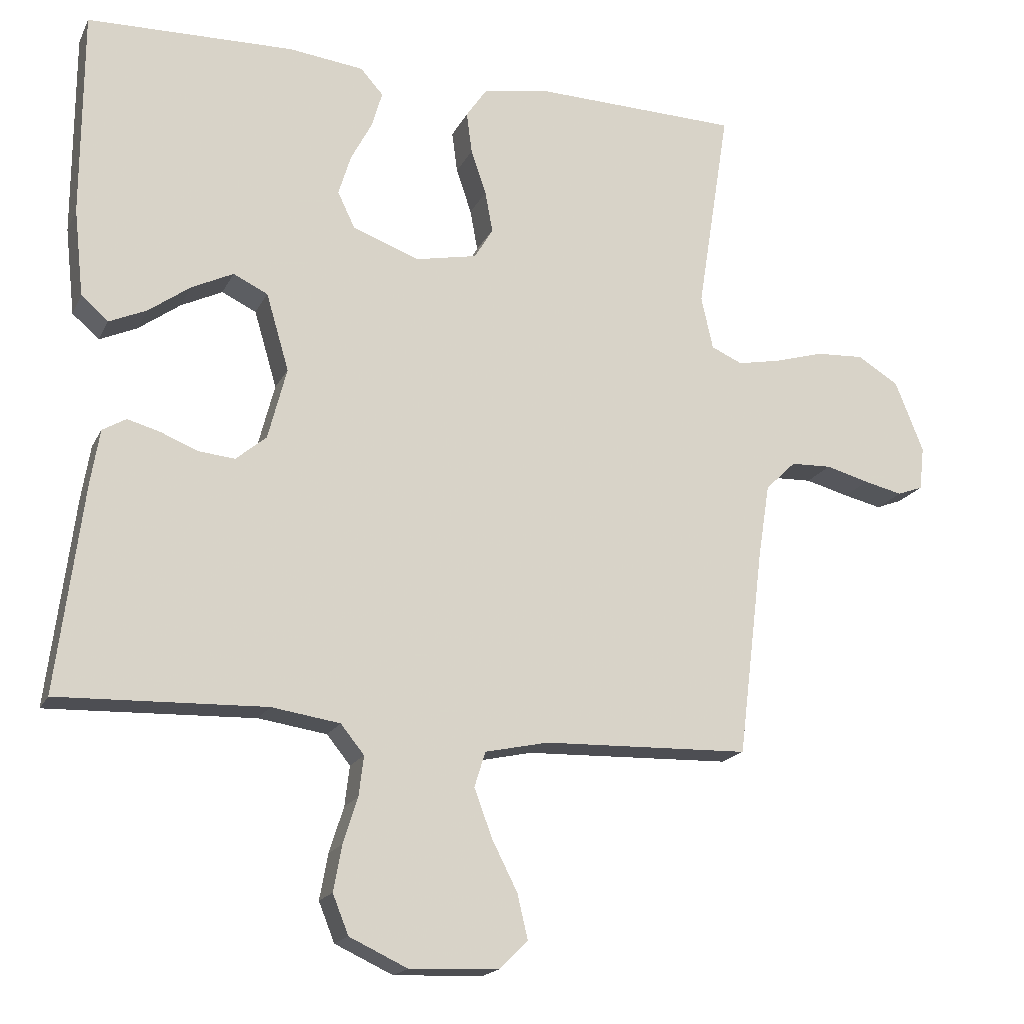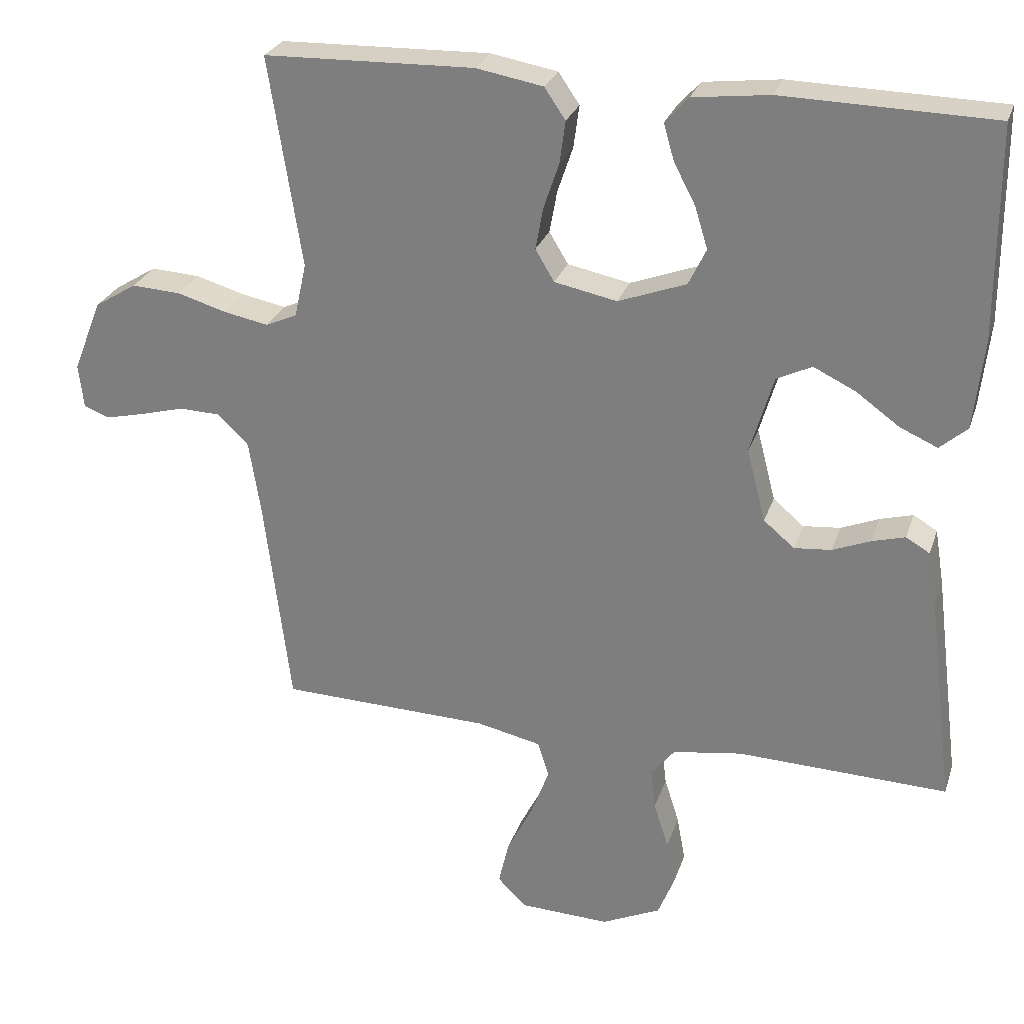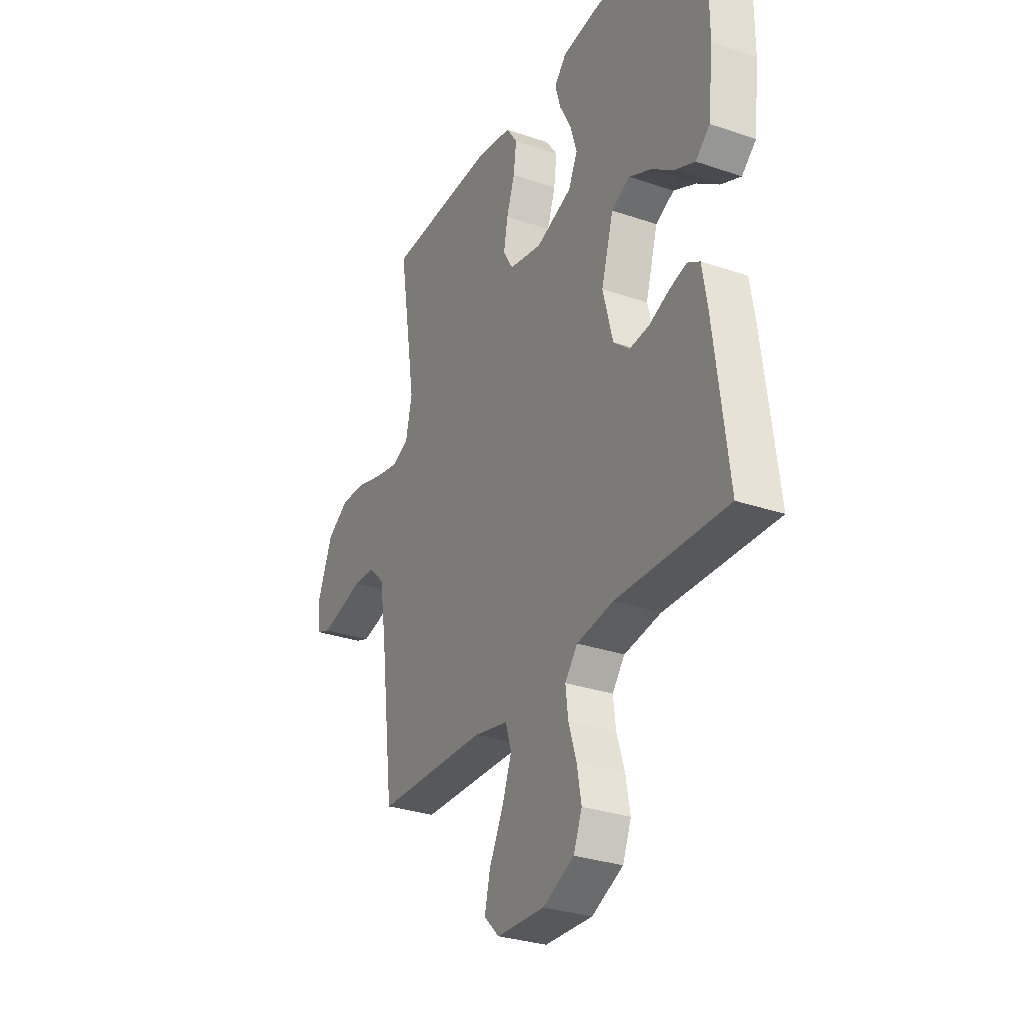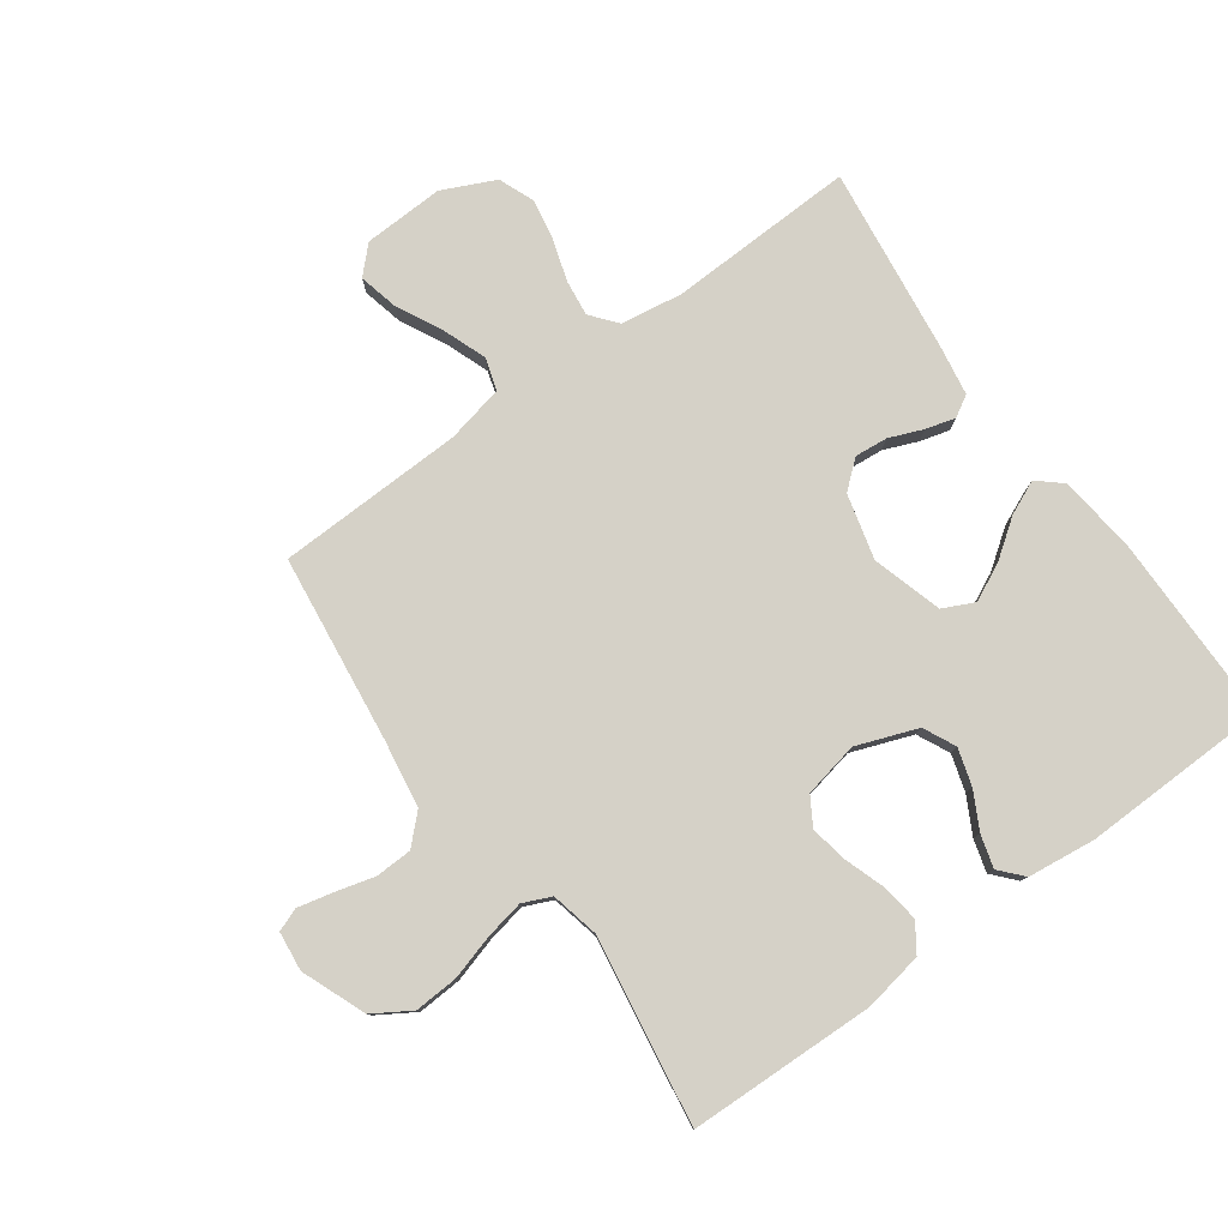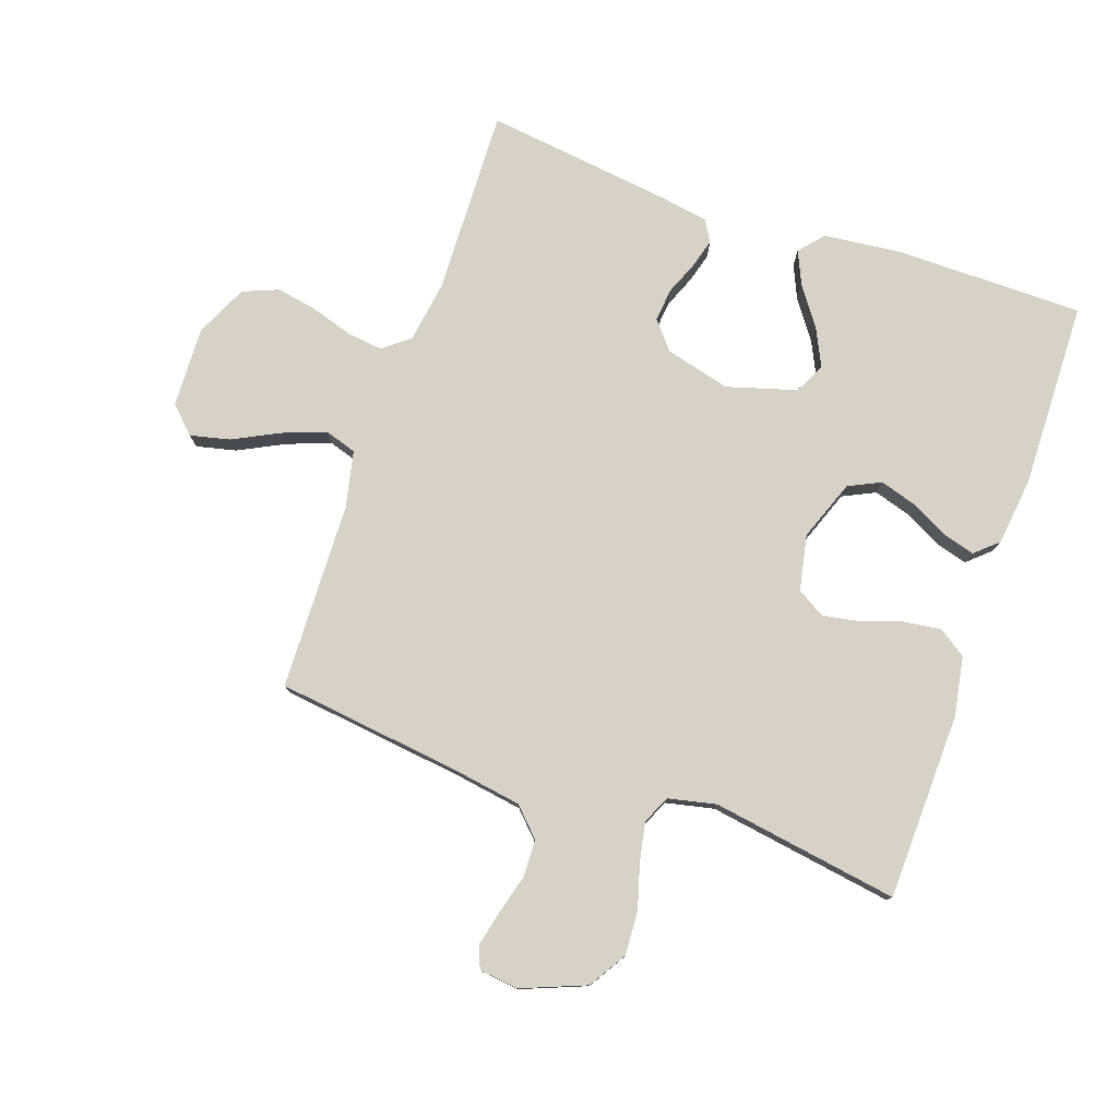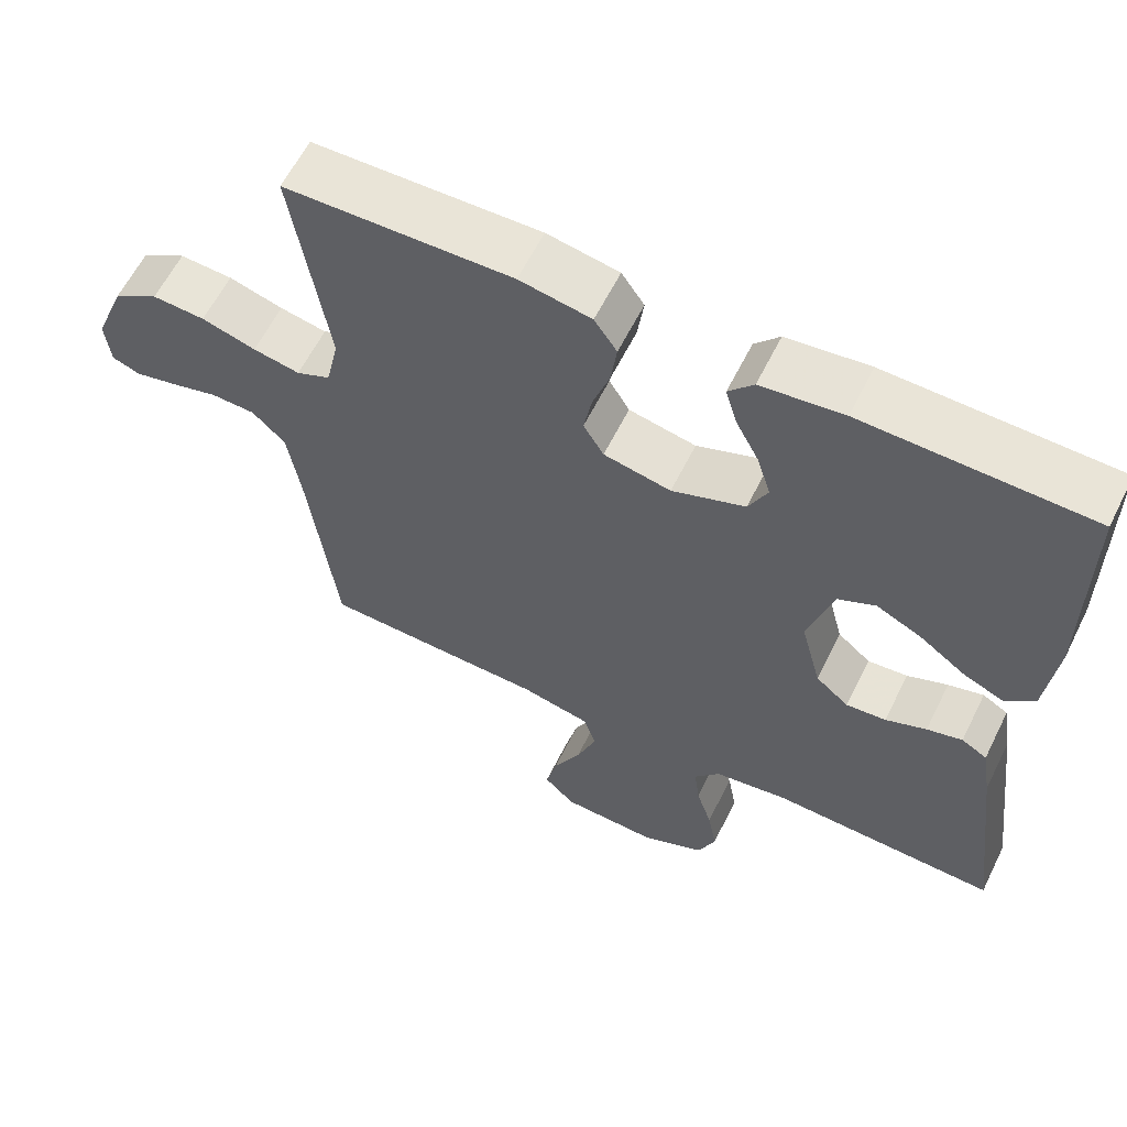
<metadata>
{"format":"obj","ext":"obj","renderer":"f3d","projection":"perspective","resolution":1024,"background":"white","views":[{"elev":-18.0,"azim":160.5,"up":"+Z"},{"elev":26.9,"azim":16.6,"up":"+Z"},{"elev":-30.2,"azim":63.6,"up":"+Z"},{"elev":79.2,"azim":-35.8,"up":"+Y"},{"elev":78.2,"azim":-70.8,"up":"+Y"},{"elev":60.9,"azim":26.4,"up":"+Z"}]}
</metadata>
<code>
v 0.5 0.07 -0.5
v 0.2 0.07 -0.49
v 0.101 0.07 -0.505
v 0.067 0.07 -0.547
v 0.074 0.07 -0.605
v 0.095 0.07 -0.671
v 0.107 0.07 -0.737
v 0.084 0.07 -0.794
v 0 0.07 -0.833
v -0.129 0.07 -0.828
v -0.17 0.07 -0.787
v -0.155 0.07 -0.723
v -0.118 0.07 -0.65
v -0.092 0.07 -0.58
v -0.108 0.07 -0.529
v -0.2 0.07 -0.509
v -0.5 0.07 -0.5
v -0.537 0.07 -0.2
v -0.554 0.07 -0.092
v -0.598 0.07 -0.049
v -0.657 0.07 -0.047
v -0.72 0.07 -0.064
v -0.776 0.07 -0.077
v -0.813 0.07 -0.063
v -0.82 0.07 0
v -0.779 0.07 0.103
v -0.719 0.07 0.14
v -0.649 0.07 0.136
v -0.577 0.07 0.115
v -0.515 0.07 0.103
v -0.47 0.07 0.123
v -0.453 0.07 0.2
v -0.5 0.07 0.5
v -0.2 0.07 0.508
v -0.105 0.07 0.491
v -0.075 0.07 0.447
v -0.083 0.07 0.387
v -0.105 0.07 0.322
v -0.116 0.07 0.262
v -0.089 0.07 0.217
v 0 0.07 0.199
v 0.097 0.07 0.235
v 0.122 0.07 0.287
v 0.104 0.07 0.346
v 0.073 0.07 0.405
v 0.058 0.07 0.457
v 0.091 0.07 0.494
v 0.2 0.07 0.507
v 0.5 0.07 0.5
v 0.501 0.07 0.2
v 0.487 0.07 0.073
v 0.448 0.07 0.039
v 0.394 0.07 0.063
v 0.333 0.07 0.107
v 0.273 0.07 0.136
v 0.223 0.07 0.112
v 0.19 0.07 0
v 0.217 0.07 -0.104
v 0.261 0.07 -0.141
v 0.314 0.07 -0.136
v 0.368 0.07 -0.114
v 0.415 0.07 -0.101
v 0.449 0.07 -0.121
v 0.462 0.07 -0.2
v 0.5 0 -0.5
v 0.2 0 -0.49
v 0.101 0 -0.505
v 0.067 0 -0.547
v 0.074 0 -0.605
v 0.095 0 -0.671
v 0.107 0 -0.737
v 0.084 0 -0.794
v 0 0 -0.833
v -0.129 0 -0.828
v -0.17 0 -0.787
v -0.155 0 -0.723
v -0.118 0 -0.65
v -0.092 0 -0.58
v -0.108 0 -0.529
v -0.2 0 -0.509
v -0.5 0 -0.5
v -0.537 0 -0.2
v -0.554 0 -0.092
v -0.598 0 -0.049
v -0.657 0 -0.047
v -0.72 0 -0.064
v -0.776 0 -0.077
v -0.813 0 -0.063
v -0.82 0 0
v -0.779 0 0.103
v -0.719 0 0.14
v -0.649 0 0.136
v -0.577 0 0.115
v -0.515 0 0.103
v -0.47 0 0.123
v -0.453 0 0.2
v -0.5 0 0.5
v -0.2 0 0.508
v -0.105 0 0.491
v -0.075 0 0.447
v -0.083 0 0.387
v -0.105 0 0.322
v -0.116 0 0.262
v -0.089 0 0.217
v 0 0 0.199
v 0.097 0 0.235
v 0.122 0 0.287
v 0.104 0 0.346
v 0.073 0 0.405
v 0.058 0 0.457
v 0.091 0 0.494
v 0.2 0 0.507
v 0.5 0 0.5
v 0.501 0 0.2
v 0.487 0 0.073
v 0.448 0 0.039
v 0.394 0 0.063
v 0.333 0 0.107
v 0.273 0 0.136
v 0.223 0 0.112
v 0.19 0 0
v 0.217 0 -0.104
v 0.261 0 -0.141
v 0.314 0 -0.136
v 0.368 0 -0.114
v 0.415 0 -0.101
v 0.449 0 -0.121
v 0.462 0 -0.2
f 64 1 2
f 63 64 2
f 62 63 2
f 61 62 2
f 60 61 2
f 59 60 2 3
f 58 59 3 4
f 57 58 4
f 52 53 54
f 51 52 54
f 50 51 54
f 49 50 54
f 48 49 54
f 47 48 54
f 46 47 54
f 45 46 54
f 44 45 54
f 43 44 54 55
f 42 43 55 56
f 36 37 38
f 35 36 38
f 34 35 38
f 33 34 38
f 32 33 38
f 31 32 38 39
f 30 31 39 40
f 27 28 29
f 26 27 29
f 25 26 29
f 24 25 29
f 23 24 29
f 22 23 29
f 21 22 29
f 20 21 29 30
f 30 40 41
f 20 30 41
f 19 20 41
f 16 17 18
f 42 56 57
f 41 42 57
f 19 41 57
f 18 19 57
f 16 18 57
f 15 16 57
f 11 12 13
f 10 11 13
f 9 10 13
f 8 9 13
f 7 8 13
f 6 7 13
f 5 6 13
f 14 15 57 4
f 4 5 13 14
f 66 65 128
f 66 128 127
f 66 127 126
f 66 126 125
f 66 125 124
f 67 66 124 123
f 68 67 123 122
f 68 122 121
f 118 117 116
f 118 116 115
f 118 115 114
f 118 114 113
f 118 113 112
f 118 112 111
f 118 111 110
f 118 110 109
f 118 109 108
f 119 118 108 107
f 120 119 107 106
f 102 101 100
f 102 100 99
f 102 99 98
f 102 98 97
f 102 97 96
f 103 102 96 95
f 104 103 95 94
f 93 92 91
f 93 91 90
f 93 90 89
f 93 89 88
f 93 88 87
f 93 87 86
f 93 86 85
f 94 93 85 84
f 105 104 94
f 105 94 84
f 105 84 83
f 82 81 80
f 121 120 106
f 121 106 105
f 121 105 83
f 121 83 82
f 121 82 80
f 121 80 79
f 77 76 75
f 77 75 74
f 77 74 73
f 77 73 72
f 77 72 71
f 77 71 70
f 77 70 69
f 68 121 79 78
f 78 77 69 68
f 1 65 66 2
f 2 66 67 3
f 3 67 68 4
f 4 68 69 5
f 5 69 70 6
f 6 70 71 7
f 7 71 72 8
f 8 72 73 9
f 9 73 74 10
f 10 74 75 11
f 11 75 76 12
f 12 76 77 13
f 13 77 78 14
f 14 78 79 15
f 15 79 80 16
f 16 80 81 17
f 17 81 82 18
f 18 82 83 19
f 19 83 84 20
f 20 84 85 21
f 21 85 86 22
f 22 86 87 23
f 23 87 88 24
f 24 88 89 25
f 25 89 90 26
f 26 90 91 27
f 27 91 92 28
f 28 92 93 29
f 29 93 94 30
f 30 94 95 31
f 31 95 96 32
f 32 96 97 33
f 33 97 98 34
f 34 98 99 35
f 35 99 100 36
f 36 100 101 37
f 37 101 102 38
f 38 102 103 39
f 39 103 104 40
f 40 104 105 41
f 41 105 106 42
f 42 106 107 43
f 43 107 108 44
f 44 108 109 45
f 45 109 110 46
f 46 110 111 47
f 47 111 112 48
f 48 112 113 49
f 49 113 114 50
f 50 114 115 51
f 51 115 116 52
f 52 116 117 53
f 53 117 118 54
f 54 118 119 55
f 55 119 120 56
f 56 120 121 57
f 57 121 122 58
f 58 122 123 59
f 59 123 124 60
f 60 124 125 61
f 61 125 126 62
f 62 126 127 63
f 63 127 128 64
f 64 128 65 1

</code>
